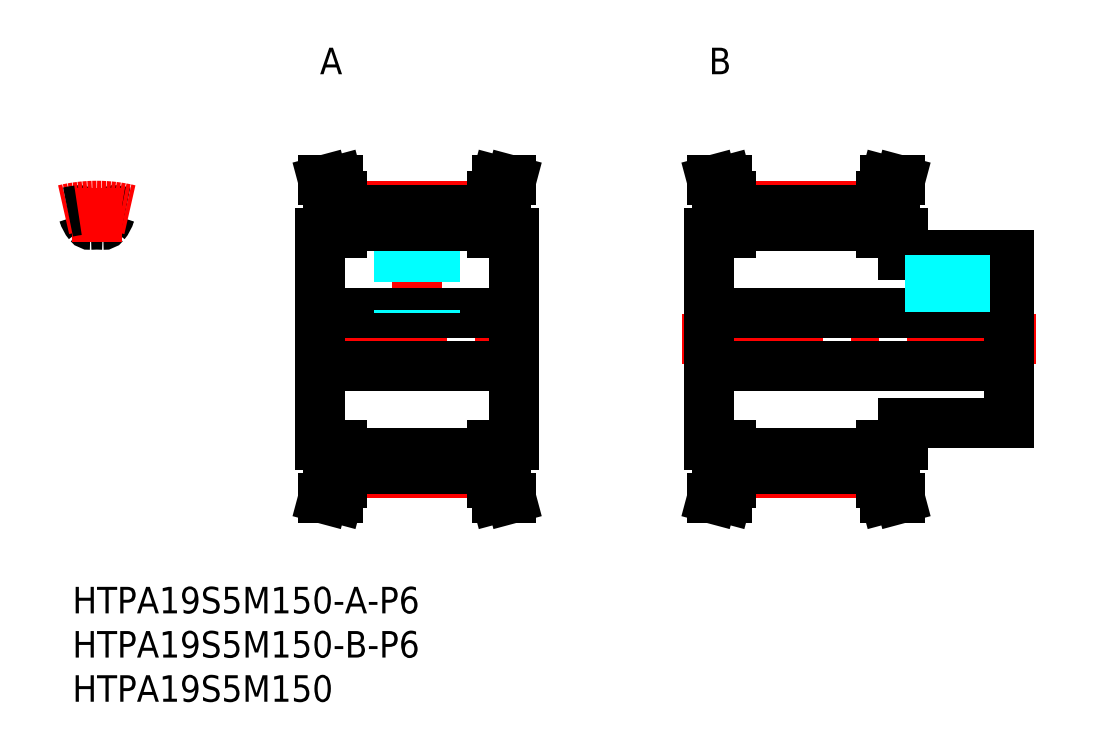
<metadata>
{"format":"dxf","ext":"dxf","renderer":"ezdxf+matplotlib","layout":"modelspace","background":"white","min_lineweight":24,"dpi":150}
</metadata>
<code>
0
SECTION
2
ENTITIES
0
LINE
8
MSM_CENTER
10
30.5
20
12.88
30
0
11
47.5
21
12.88
31
0
0
LINE
8
MSM_CENTER
10
30.5
20
43.12
30
0
11
47.5
21
43.12
31
0
0
LINE
8
MSM_CENTER
10
26.5
20
28
30
0
11
51.5
21
28
31
0
0
LINE
8
MSM_CONTINUOUS
10
28
20
16
30
0
11
28
21
40
31
0
0
LINE
8
MSM_CONTINUOUS
10
28
20
16
30
0
11
30.5
21
16
31
0
0
LINE
8
MSM_CONTINUOUS
10
28
20
40
30
0
11
30.5
21
40
31
0
0
LINE
8
MSM_CONTINUOUS
10
50
20
16
30
0
11
50
21
40
31
0
0
LINE
8
MSM_CENTER
10
39
20
29.5
30
0
11
39
21
44.38
31
0
0
LINE
8
MSM_CONTINUOUS
10
28.9
20
44
30
0
11
28.9
21
40
31
0
0
LINE
8
MSM_CONTINUOUS
10
28.9
20
44
30
0
11
28.36
21
46
31
0
0
LINE
8
MSM_CONTINUOUS
10
30.5
20
44.21
30
0
11
30.02
21
46
31
0
0
LINE
8
MSM_CONTINUOUS
10
30.5
20
44.21
30
0
11
30.5
21
40
31
0
0
LINE
8
MSM_CONTINUOUS
10
28.9
20
12
30
0
11
28.36
21
10
31
0
0
LINE
8
MSM_CONTINUOUS
10
30.5
20
16
30
0
11
30.5
21
11.79
31
0
0
LINE
8
MSM_CONTINUOUS
10
28.9
20
16
30
0
11
28.9
21
12
31
0
0
LINE
8
MSM_CONTINUOUS
10
28.36
20
46
30
0
11
30.02
21
46
31
0
0
LINE
8
MSM_CONTINUOUS
10
30.5
20
11.79
30
0
11
30.02
21
10
31
0
0
LINE
8
MSM_CONTINUOUS
10
28.36
20
10
30
0
11
30.02
21
10
31
0
0
LINE
8
MSM_CONTINUOUS
10
50
20
16
30
0
11
47.5
21
16
31
0
0
LINE
8
MSM_CONTINUOUS
10
50
20
40
30
0
11
47.5
21
40
31
0
0
LINE
8
MSM_CONTINUOUS
10
49.1
20
44
30
0
11
49.1
21
40
31
0
0
LINE
8
MSM_CONTINUOUS
10
49.1
20
16
30
0
11
49.1
21
12
31
0
0
LINE
8
MSM_CONTINUOUS
10
49.1
20
44
30
0
11
49.64
21
46
31
0
0
LINE
8
MSM_CONTINUOUS
10
47.5
20
44.21
30
0
11
47.98
21
46
31
0
0
LINE
8
MSM_CONTINUOUS
10
47.5
20
44.21
30
0
11
47.5
21
40
31
0
0
LINE
8
MSM_CONTINUOUS
10
47.5
20
16
30
0
11
47.5
21
11.79
31
0
0
LINE
8
MSM_CONTINUOUS
10
49.1
20
12
30
0
11
49.64
21
10
31
0
0
LINE
8
MSM_CONTINUOUS
10
49.64
20
46
30
0
11
47.98
21
46
31
0
0
LINE
8
MSM_CONTINUOUS
10
47.5
20
11.79
30
0
11
47.98
21
10
31
0
0
LINE
8
MSM_CONTINUOUS
10
49.64
20
10
30
0
11
47.98
21
10
31
0
0
LINE
8
MSM_CENTER
10
74.5
20
12.88
30
0
11
91.5
21
12.88
31
0
0
LINE
8
MSM_CENTER
10
74.5
20
43.12
30
0
11
91.5
21
43.12
31
0
0
LINE
8
MSM_CENTER
10
69
20
28
30
0
11
109
21
28
31
0
0
LINE
8
MSM_CONTINUOUS
10
72
20
16
30
0
11
74.5
21
16
31
0
0
LINE
8
MSM_CONTINUOUS
10
72
20
40
30
0
11
74.5
21
40
31
0
0
LINE
8
MSM_CONTINUOUS
10
94
20
16
30
0
11
94
21
18.5
31
0
0
LINE
8
MSM_CENTER
10
99
20
30.51
30
0
11
99
21
38.51
31
0
0
LINE
8
MSM_CONTINUOUS
10
72.9
20
44
30
0
11
72.9
21
40
31
0
0
LINE
8
MSM_CONTINUOUS
10
72.9
20
16
30
0
11
72.9
21
12
31
0
0
LINE
8
MSM_CONTINUOUS
10
72.9
20
44
30
0
11
72.36
21
46
31
0
0
LINE
8
MSM_CONTINUOUS
10
74.5
20
44.21
30
0
11
74.02
21
46
31
0
0
LINE
8
MSM_CONTINUOUS
10
74.5
20
44.21
30
0
11
74.5
21
40
31
0
0
LINE
8
MSM_CONTINUOUS
10
74.5
20
16
30
0
11
74.5
21
11.79
31
0
0
LINE
8
MSM_CONTINUOUS
10
72.9
20
12
30
0
11
72.36
21
10
31
0
0
LINE
8
MSM_CONTINUOUS
10
72.36
20
46
30
0
11
74.02
21
46
31
0
0
LINE
8
MSM_CONTINUOUS
10
74.5
20
11.79
30
0
11
74.02
21
10
31
0
0
LINE
8
MSM_CONTINUOUS
10
72.36
20
10
30
0
11
74.02
21
10
31
0
0
LINE
8
MSM_CONTINUOUS
10
94
20
16
30
0
11
91.5
21
16
31
0
0
LINE
8
MSM_CONTINUOUS
10
94
20
40
30
0
11
91.5
21
40
31
0
0
LINE
8
MSM_CONTINUOUS
10
93.1
20
44
30
0
11
93.1
21
40
31
0
0
LINE
8
MSM_CONTINUOUS
10
93.1
20
16
30
0
11
93.1
21
12
31
0
0
LINE
8
MSM_CONTINUOUS
10
93.1
20
44
30
0
11
93.64
21
46
31
0
0
LINE
8
MSM_CONTINUOUS
10
91.5
20
44.21
30
0
11
91.98
21
46
31
0
0
LINE
8
MSM_CONTINUOUS
10
91.5
20
44.21
30
0
11
91.5
21
40
31
0
0
LINE
8
MSM_CONTINUOUS
10
91.5
20
16
30
0
11
91.5
21
11.79
31
0
0
LINE
8
MSM_CONTINUOUS
10
93.1
20
12
30
0
11
93.64
21
10
31
0
0
LINE
8
MSM_CONTINUOUS
10
93.64
20
46
30
0
11
91.98
21
46
31
0
0
LINE
8
MSM_CONTINUOUS
10
91.5
20
11.79
30
0
11
91.98
21
10
31
0
0
LINE
8
MSM_CONTINUOUS
10
93.64
20
10
30
0
11
91.98
21
10
31
0
0
LINE
8
MSM_CONTINUOUS
10
106
20
18.5
30
0
11
106
21
37.5
31
0
0
LINE
8
MSM_CONTINUOUS
10
94
20
37.5
30
0
11
106
21
37.5
31
0
0
LINE
8
MSM_CONTINUOUS
10
94
20
18.5
30
0
11
106
21
18.5
31
0
0
LINE
8
MSM_CONTINUOUS
10
94
20
37.5
30
0
11
94
21
40
31
0
0
INSERT
8
MSM_CONTINUOUS
2
*U5
10
0
20
0
30
0
0
INSERT
8
MSM_CONTINUOUS
2
*U6
10
0
20
0
30
0
0
INSERT
8
MSM_CONTINUOUS
2
*U7
10
0
20
0
30
0
0
LINE
8
MSM_CONTINUOUS
10
72
20
16
30
0
11
72
21
40
31
0
0
INSERT
8
MSM_CONTINUOUS
2
*U8
10
0
20
0
30
0
0
INSERT
8
MSM_CONTINUOUS
2
*U9
10
0
20
0
30
0
0
LINE
8
MSM_CONTINUOUS
10
30.5
20
42.64
30
0
11
47.5
21
42.64
31
0
0
LINE
8
MSM_CONTINUOUS
10
30.5
20
13.36
30
0
11
47.5
21
13.36
31
0
0
LINE
8
MSM_CONTINUOUS
10
74.5
20
42.64
30
0
11
91.5
21
42.64
31
0
0
LINE
8
MSM_CONTINUOUS
10
74.5
20
13.36
30
0
11
91.5
21
13.36
31
0
0
ARC
8
MSM_CONTINUOUS
10
2.75
20
27.32
30
0
40
15.44
50
77.84
51
82.1
0
ARC
8
MSM_CONTINUOUS
10
2.75
20
27.32
30
0
40
13.67
50
87.06
51
92.94
0
ARC
8
MSM_CONTINUOUS
10
4.375
20
43.14
30
0
40
3.275
50
196.3
51
219.4
0
ARC
8
MSM_CONTINUOUS
10
2.037
20
41.22
30
0
40
0.25
50
219.4
51
272.9
0
ARC
8
MSM_CONTINUOUS
10
1.125
20
43.14
30
0
40
3.275
50
320.6
51
343.7
0
ARC
8
MSM_CONTINUOUS
10
4.797
20
42.06
30
0
40
0.55
50
82.1
51
163.7
0
ARC
8
MSM_CONTINUOUS
10
3.463
20
41.22
30
0
40
0.25
50
267.1
51
320.6
0
ARC
8
MSM_CONTINUOUS
10
0.7034
20
42.06
30
0
40
0.55
50
16.28
51
97.9
0
ARC
8
MSM_CENTER
10
2.75
20
27.2
30
0
40
15.92
50
76.37
51
103.6
0
LINE
8
MSM_CENTER
10
2.75
20
45.12
30
0
11
2.75
21
38.99
31
0
0
ARC
8
MSM_CONTINUOUS
10
2.75
20
27.32
30
0
40
15.44
50
97.9
51
102.2
0
LINE
8
MSM_CONTINUOUS
10
28
20
25
30
0
11
50
21
25
31
0
0
LINE
8
MSM_CONTINUOUS
10
28
20
31
30
0
11
50
21
31
31
0
0
LINE
8
MSM_DASHED
10
41
20
40.85
30
0
11
41
21
31
31
0
0
LINE
8
MSM_DASHED
10
40.62
20
40.85
30
0
11
40.62
21
31
31
0
0
LINE
8
MSM_DASHED
10
37.38
20
40.85
30
0
11
37.38
21
31
31
0
0
LINE
8
MSM_DASHED
10
37
20
40.85
30
0
11
37
21
31
31
0
0
LINE
8
MSM_CONTINUOUS
10
72
20
25
30
0
11
106
21
25
31
0
0
LINE
8
MSM_CONTINUOUS
10
72
20
31
30
0
11
106
21
31
31
0
0
LINE
8
MSM_DASHED
10
101
20
37.5
30
0
11
101
21
31
31
0
0
LINE
8
MSM_DASHED
10
100.6
20
37.5
30
0
11
100.6
21
31
31
0
0
LINE
8
MSM_DASHED
10
97.38
20
37.5
30
0
11
97.38
21
31
31
0
0
LINE
8
MSM_DASHED
10
97
20
37.5
30
0
11
97
21
31
31
0
0
LINE
8
MSM_CONTINUOUS
10
30.5
20
40.87
30
0
11
47.5
21
40.87
31
0
0
LINE
8
MSM_CONTINUOUS
10
74.5
20
40.87
30
0
11
91.5
21
40.87
31
0
0
LINE
8
MSM_CONTINUOUS
10
30.5
20
15.13
30
0
11
47.5
21
15.13
31
0
0
LINE
8
MSM_CONTINUOUS
10
74.5
20
15.13
30
0
11
91.5
21
15.13
31
0
0
ENDSEC
0
EOF

</code>
